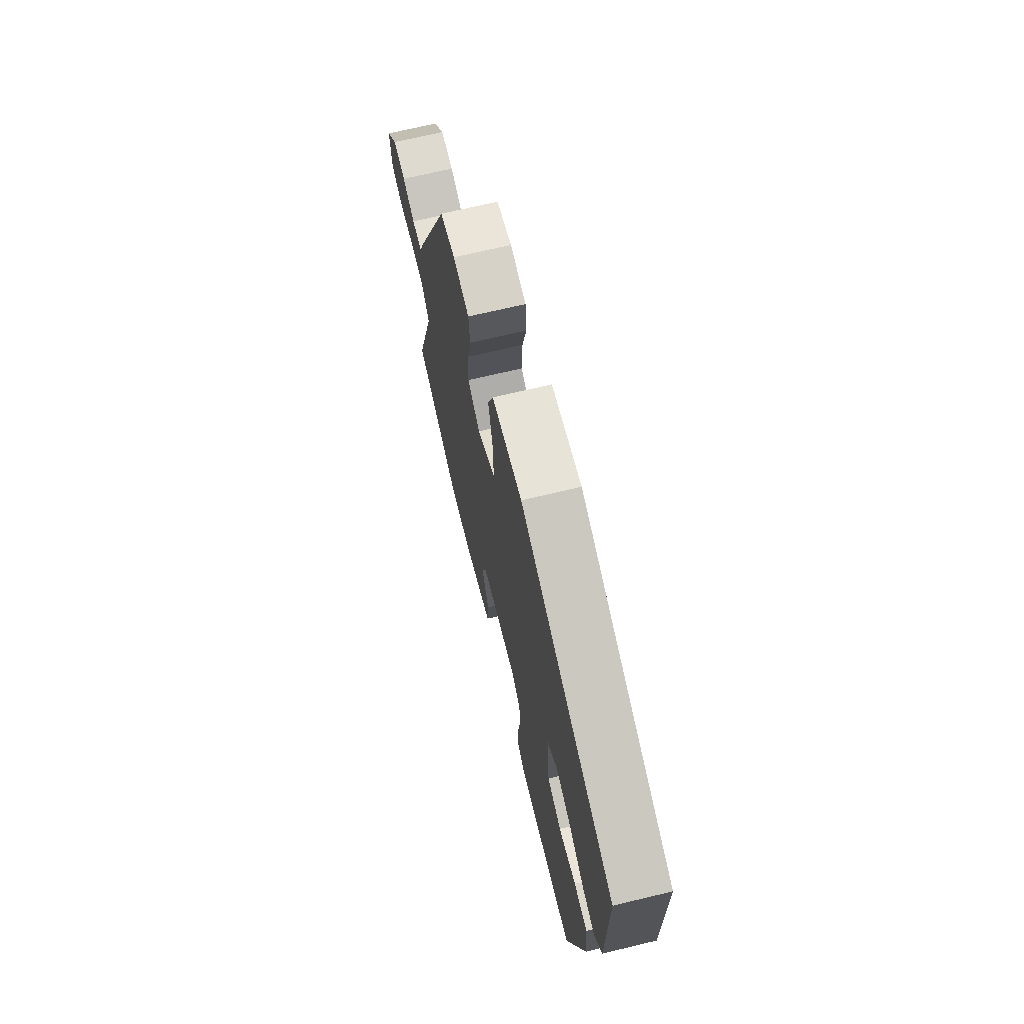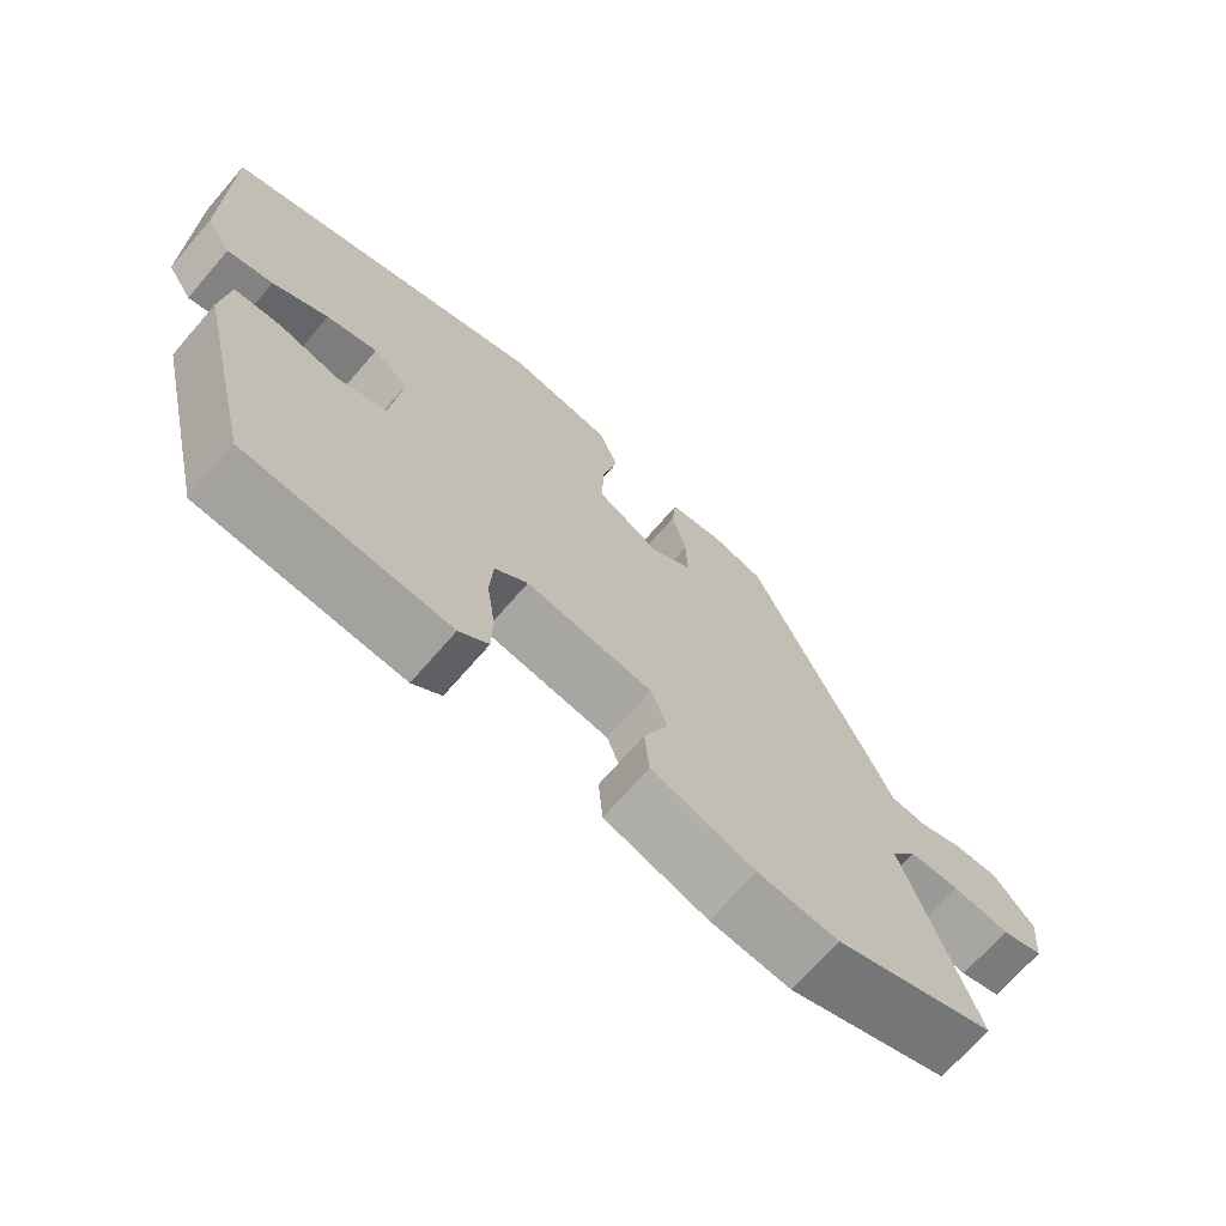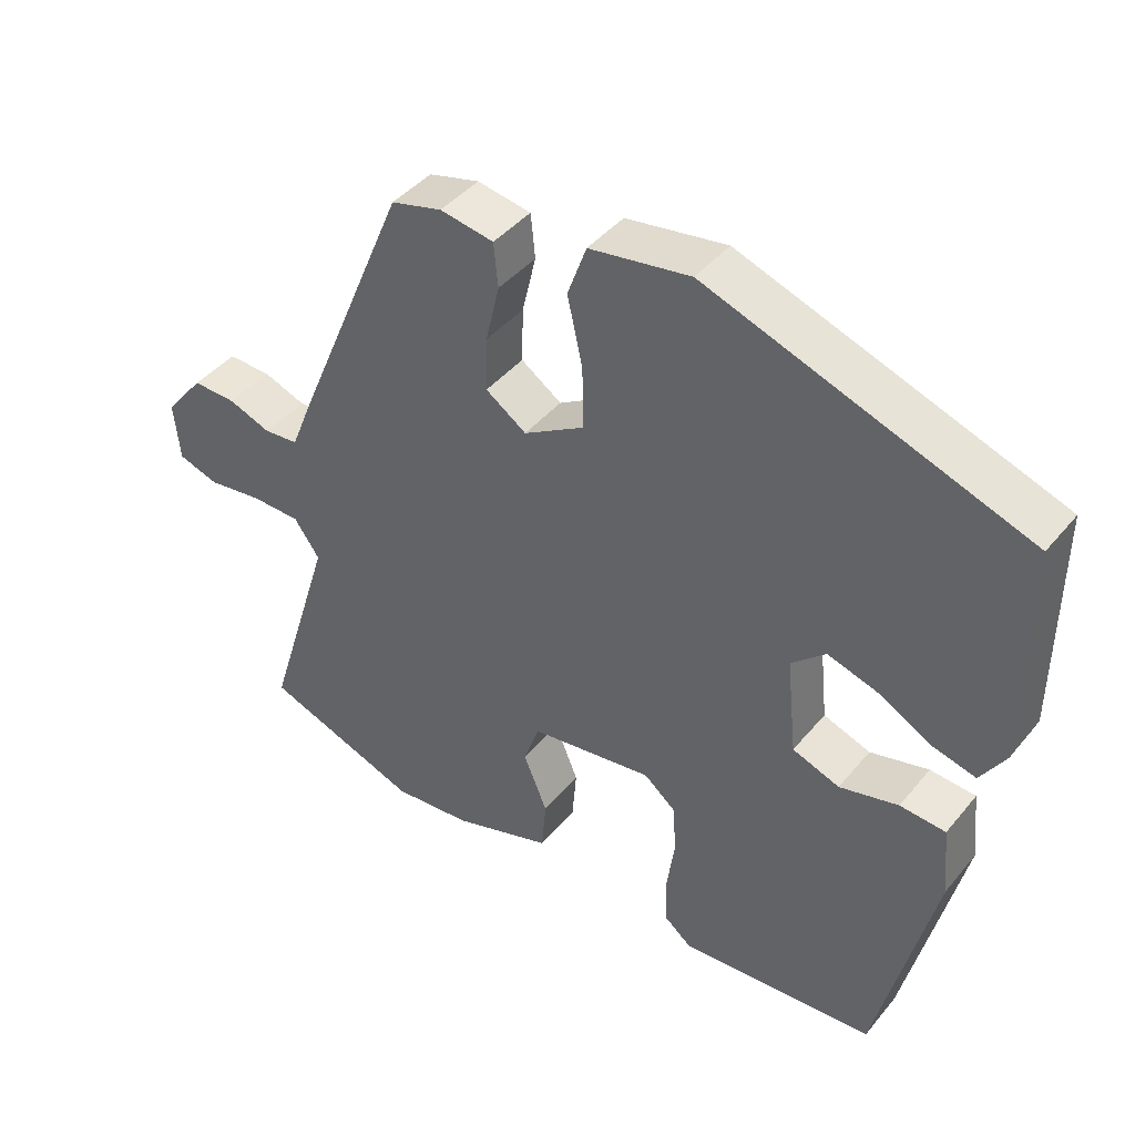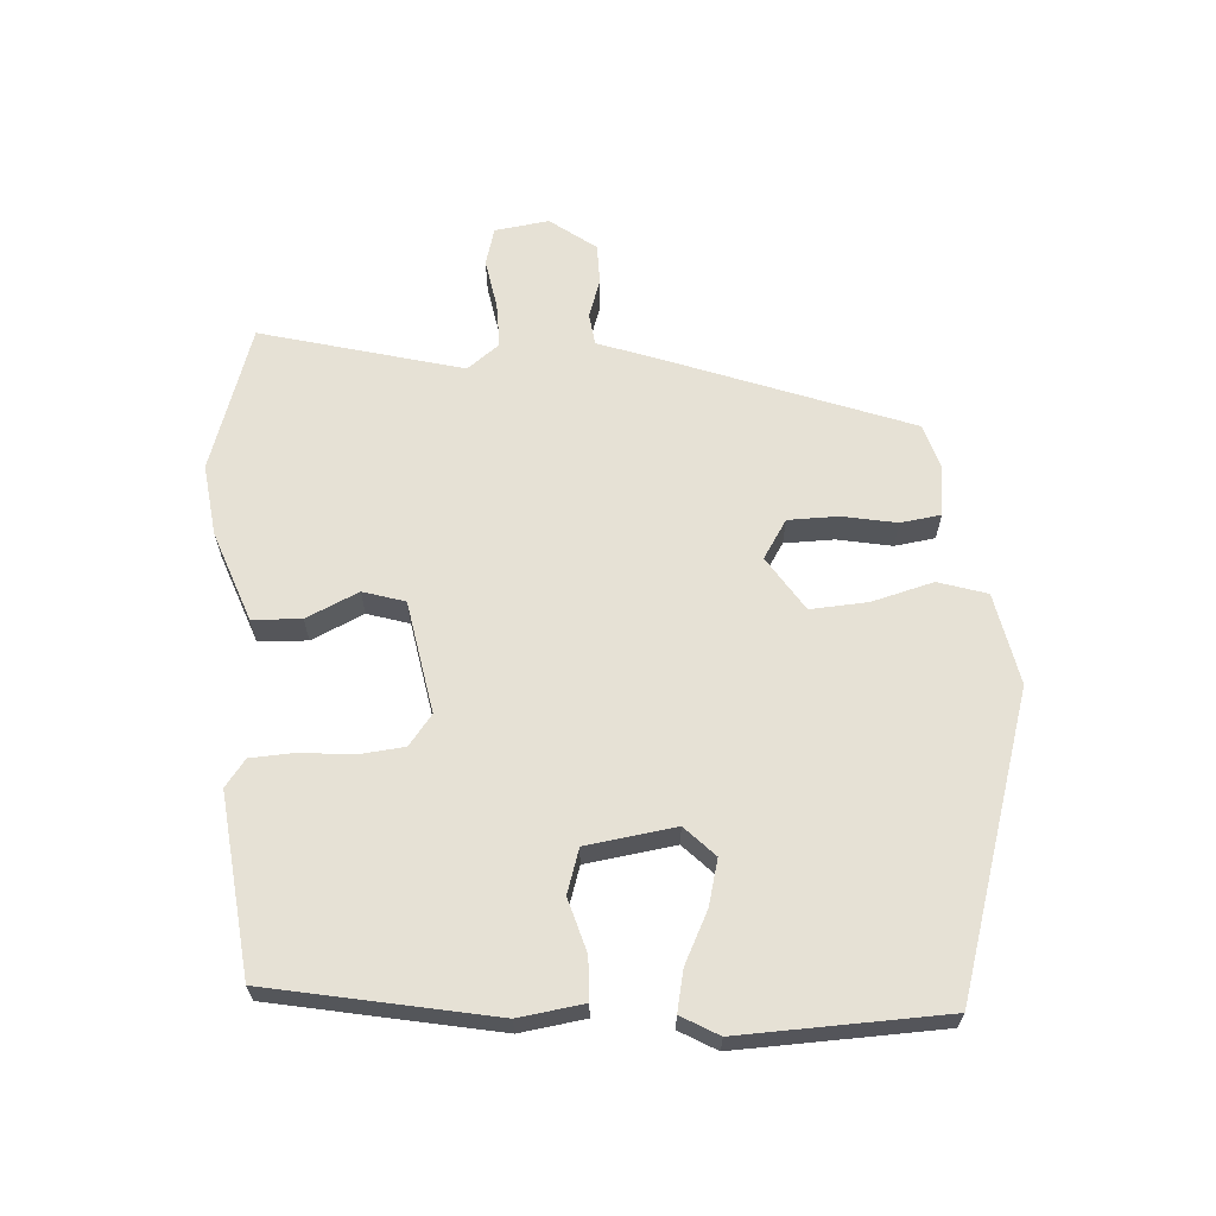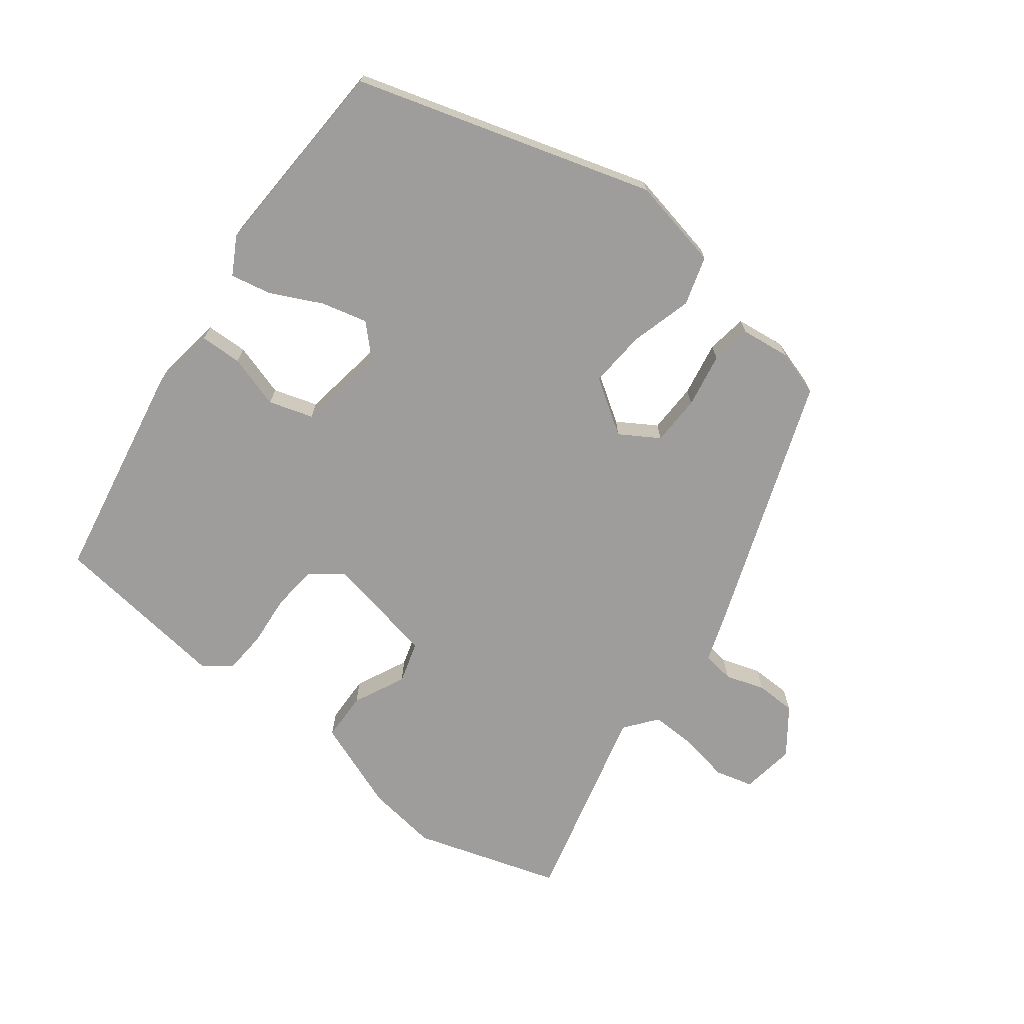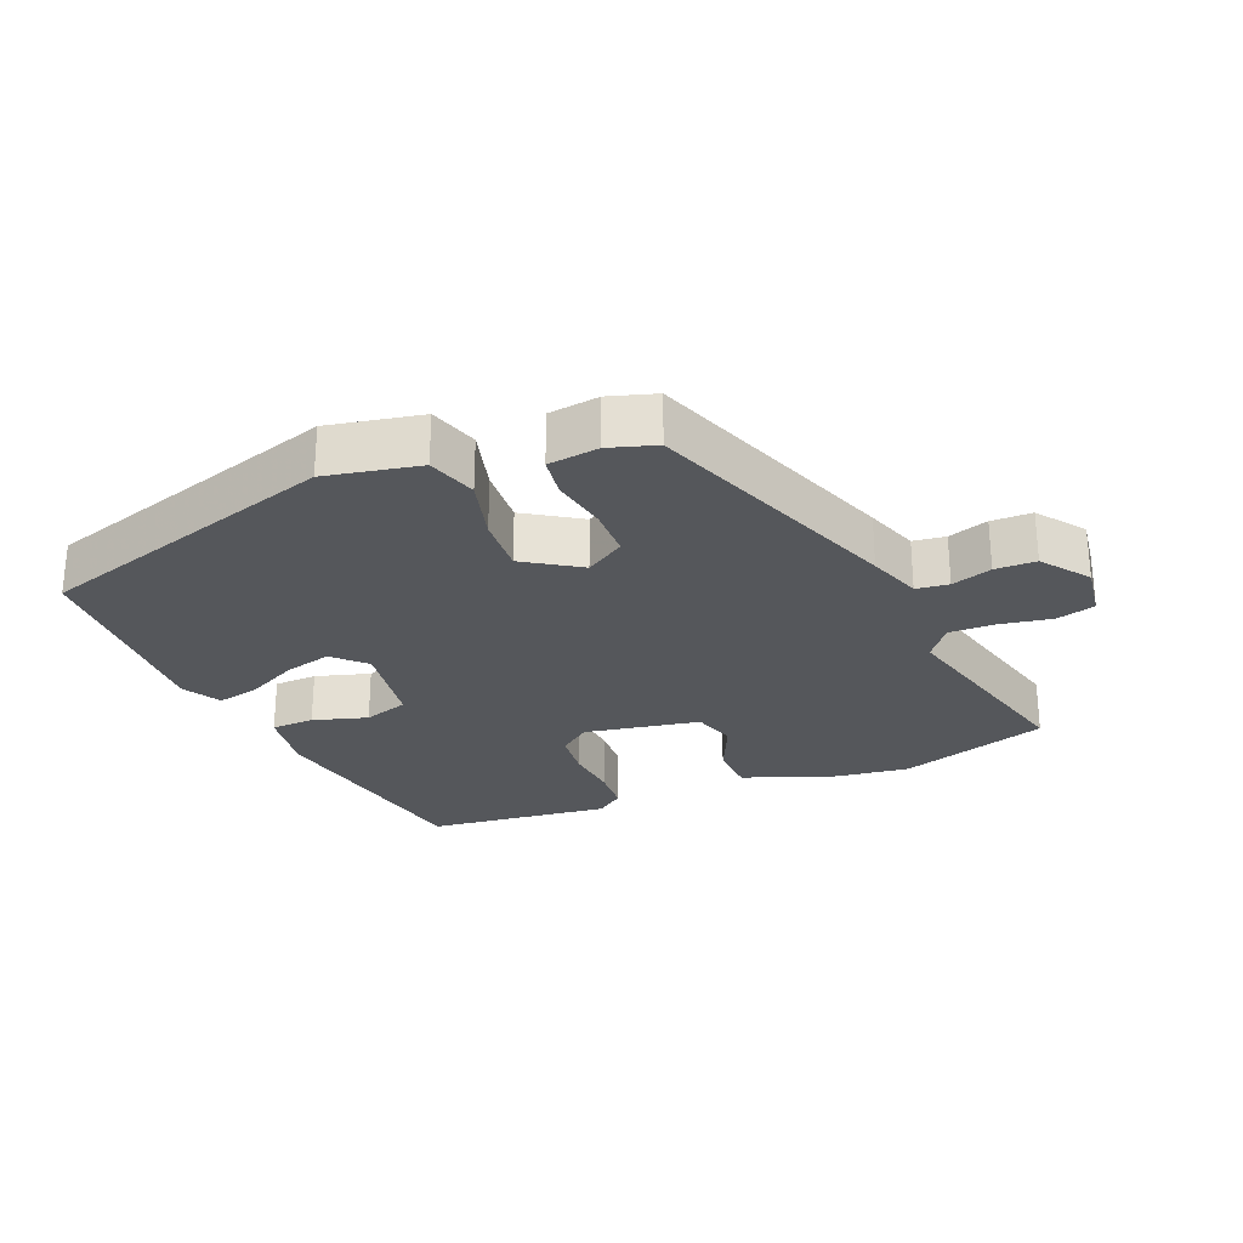
<metadata>
{"format":"obj","ext":"obj","renderer":"f3d","projection":"perspective","resolution":1024,"background":"white","views":[{"elev":69.1,"azim":-103.5,"up":"+Z"},{"elev":-70.2,"azim":-41.0,"up":"+Z"},{"elev":42.4,"azim":-144.0,"up":"+Z"},{"elev":64.1,"azim":-96.1,"up":"+Y"},{"elev":-70.6,"azim":-40.4,"up":"+Y"},{"elev":-26.9,"azim":19.8,"up":"+Y"}]}
</metadata>
<code>
v 0.342 0.07 0.47
v 0.498 0.07 0.101
v 0.529 0.07 0.024
v 0.577 0.07 0.02
v 0.635 0.07 0.042
v 0.695 0.07 0.044
v 0.749 0.07 -0.022
v 0.741 0.07 -0.104
v 0.685 0.07 -0.122
v 0.609 0.07 -0.112
v 0.541 0.07 -0.114
v 0.506 0.07 -0.164
v 0.599 0.07 -0.463
v 0.384 0.07 -0.543
v 0.276 0.07 -0.534
v 0.138 0.07 -0.49
v 0.132 0.07 -0.417
v 0.165 0.07 -0.337
v 0.143 0.07 -0.275
v -0.027 0.07 -0.252
v -0.071 0.07 -0.289
v -0.075 0.07 -0.358
v -0.064 0.07 -0.436
v -0.065 0.07 -0.502
v -0.104 0.07 -0.534
v -0.375 0.07 -0.515
v -0.454 0.07 -0.183
v -0.444 0.07 -0.085
v -0.381 0.07 -0.08
v -0.3 0.07 -0.1
v -0.235 0.07 -0.076
v -0.221 0.07 0.059
v -0.268 0.07 0.101
v -0.336 0.07 0.08
v -0.41 0.07 0.039
v -0.471 0.07 0.023
v -0.505 0.07 0.077
v -0.507 0.07 0.384
v -0.069 0.07 0.541
v 0.07 0.07 0.52
v 0.096 0.07 0.448
v 0.075 0.07 0.354
v 0.073 0.07 0.268
v 0.157 0.07 0.219
v 0.213 0.07 0.258
v 0.211 0.07 0.333
v 0.192 0.07 0.414
v 0.198 0.07 0.475
v 0.272 0.07 0.488
v 0.342 0 0.47
v 0.498 0 0.101
v 0.529 0 0.024
v 0.577 0 0.02
v 0.635 0 0.042
v 0.695 0 0.044
v 0.749 0 -0.022
v 0.741 0 -0.104
v 0.685 0 -0.122
v 0.609 0 -0.112
v 0.541 0 -0.114
v 0.506 0 -0.164
v 0.599 0 -0.463
v 0.384 0 -0.543
v 0.276 0 -0.534
v 0.138 0 -0.49
v 0.132 0 -0.417
v 0.165 0 -0.337
v 0.143 0 -0.275
v -0.027 0 -0.252
v -0.071 0 -0.289
v -0.075 0 -0.358
v -0.064 0 -0.436
v -0.065 0 -0.502
v -0.104 0 -0.534
v -0.375 0 -0.515
v -0.454 0 -0.183
v -0.444 0 -0.085
v -0.381 0 -0.08
v -0.3 0 -0.1
v -0.235 0 -0.076
v -0.221 0 0.059
v -0.268 0 0.101
v -0.336 0 0.08
v -0.41 0 0.039
v -0.471 0 0.023
v -0.505 0 0.077
v -0.507 0 0.384
v -0.069 0 0.541
v 0.07 0 0.52
v 0.096 0 0.448
v 0.075 0 0.354
v 0.073 0 0.268
v 0.157 0 0.219
v 0.213 0 0.258
v 0.211 0 0.333
v 0.192 0 0.414
v 0.198 0 0.475
v 0.272 0 0.488
f 1 2 3
f 49 1 3
f 48 49 3
f 47 48 3
f 46 47 3
f 45 46 3
f 44 45 3
f 40 41 42
f 39 40 42
f 38 39 42
f 37 38 42
f 36 37 42
f 35 36 42
f 34 35 42
f 33 34 42 43
f 32 33 43 44
f 28 29 30
f 27 28 30
f 26 27 30
f 25 26 30
f 24 25 30
f 23 24 30
f 22 23 30
f 21 22 30 31
f 31 32 44
f 21 31 44
f 20 21 44
f 16 17 18
f 15 16 18
f 14 15 18
f 13 14 18
f 12 13 18
f 11 12 18 19
f 8 9 10
f 7 8 10
f 6 7 10
f 5 6 10
f 4 5 10
f 3 4 10 11
f 19 20 44
f 11 19 44
f 3 11 44
f 52 51 50
f 52 50 98
f 52 98 97
f 52 97 96
f 52 96 95
f 52 95 94
f 52 94 93
f 91 90 89
f 91 89 88
f 91 88 87
f 91 87 86
f 91 86 85
f 91 85 84
f 91 84 83
f 92 91 83 82
f 93 92 82 81
f 79 78 77
f 79 77 76
f 79 76 75
f 79 75 74
f 79 74 73
f 79 73 72
f 79 72 71
f 80 79 71 70
f 93 81 80
f 93 80 70
f 93 70 69
f 67 66 65
f 67 65 64
f 67 64 63
f 67 63 62
f 67 62 61
f 68 67 61 60
f 59 58 57
f 59 57 56
f 59 56 55
f 59 55 54
f 59 54 53
f 60 59 53 52
f 93 69 68
f 93 68 60
f 93 60 52
f 1 50 51 2
f 2 51 52 3
f 3 52 53 4
f 4 53 54 5
f 5 54 55 6
f 6 55 56 7
f 7 56 57 8
f 8 57 58 9
f 9 58 59 10
f 10 59 60 11
f 11 60 61 12
f 12 61 62 13
f 13 62 63 14
f 14 63 64 15
f 15 64 65 16
f 16 65 66 17
f 17 66 67 18
f 18 67 68 19
f 19 68 69 20
f 20 69 70 21
f 21 70 71 22
f 22 71 72 23
f 23 72 73 24
f 24 73 74 25
f 25 74 75 26
f 26 75 76 27
f 27 76 77 28
f 28 77 78 29
f 29 78 79 30
f 30 79 80 31
f 31 80 81 32
f 32 81 82 33
f 33 82 83 34
f 34 83 84 35
f 35 84 85 36
f 36 85 86 37
f 37 86 87 38
f 38 87 88 39
f 39 88 89 40
f 40 89 90 41
f 41 90 91 42
f 42 91 92 43
f 43 92 93 44
f 44 93 94 45
f 45 94 95 46
f 46 95 96 47
f 47 96 97 48
f 48 97 98 49
f 49 98 50 1

</code>
